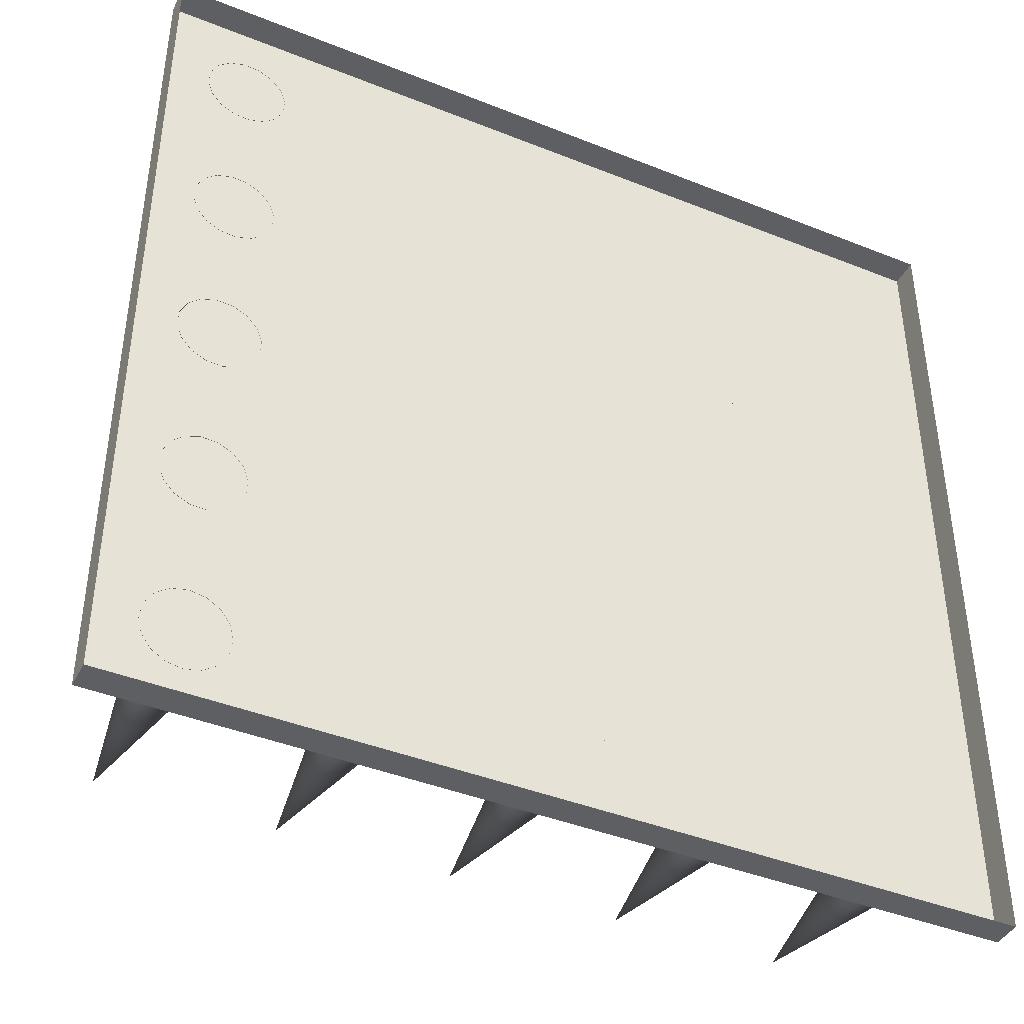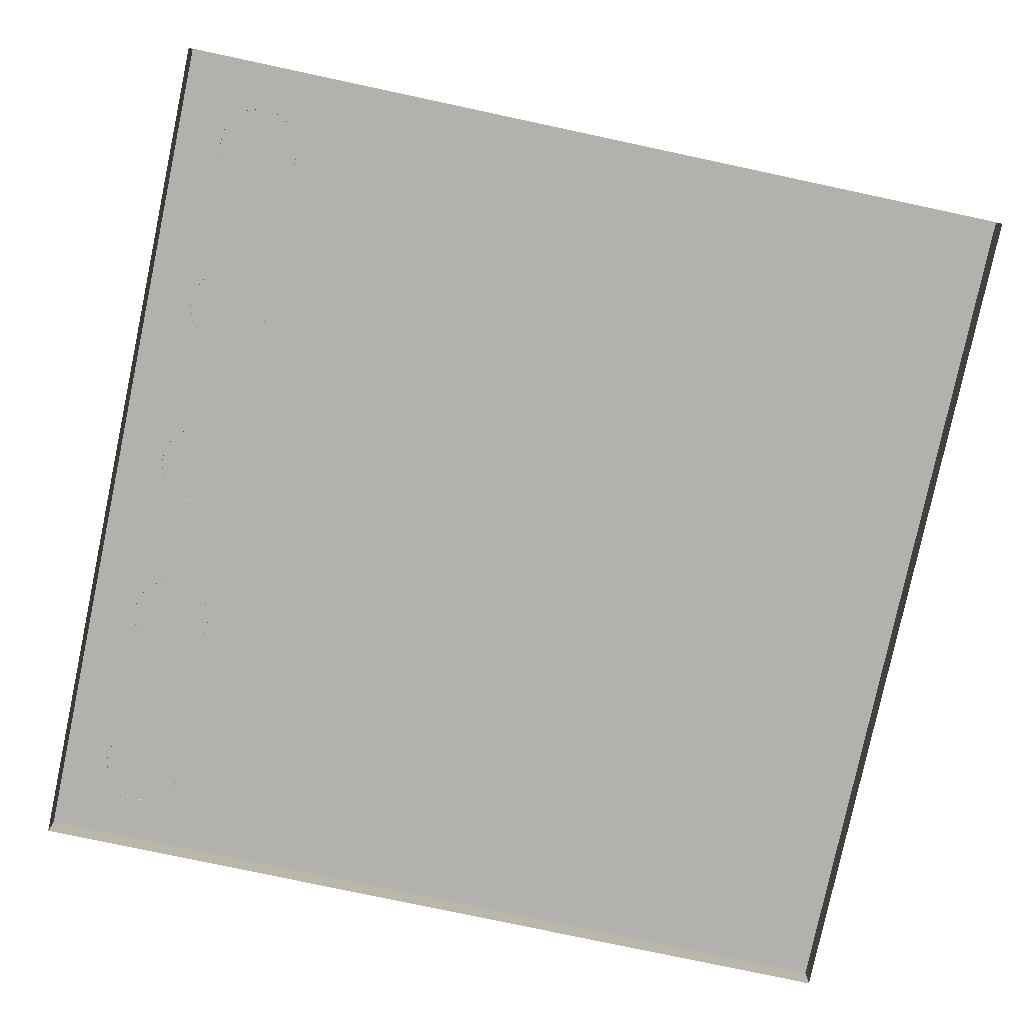
<metadata>
{"format":"obj","ext":"obj","renderer":"f3d","projection":"perspective","resolution":1024,"background":"white","views":[{"elev":-41.7,"azim":-25.8,"up":"+Z"},{"elev":-79.0,"azim":-12.0,"up":"+Y"}]}
</metadata>
<code>
g default
v -1.231 -0.1148 1.231
v -1.231 -0.1148 -1.231
v 1.231 -0.1148 1.231
v 1.231 -0.1148 -1.231
v -1.231 -0.0327 1.231
v -1.231 -0.0327 -1.231
v 1.231 -0.0327 1.231
v 1.231 -0.0327 -1.231
v -1.085 -0.0338 0.9256
v -0.9846 0.6433 0.9846
v -1.1 -0.0338 0.9685
v -1.097 -0.0338 1.014
v -1.077 -0.0338 1.055
v -1.044 -0.0338 1.085
v -1.001 -0.0338 1.1
v -0.9552 -0.0338 1.097
v -0.9143 -0.0338 1.077
v -0.8841 -0.0338 1.044
v -0.8692 -0.0338 1.001
v -0.8718 -0.0338 0.9552
v -0.8916 -0.0338 0.9143
v -0.9256 -0.0338 0.8841
v -0.9685 -0.0338 0.8692
v -1.014 -0.0338 0.8718
v -1.055 -0.0338 0.8916
v -1.077 -0.0338 0.5638
v -1.042 -0.0338 0.5935
v -1.097 -0.0338 0.5232
v -0.9846 0.6433 0.4923
v -0.999 -0.0338 0.6079
v -0.9537 -0.0338 0.6046
v -0.913 -0.0338 0.5842
v -0.8833 -0.0338 0.5499
v -0.869 -0.0338 0.5067
v -0.8722 -0.0338 0.4614
v -0.8926 -0.0338 0.4208
v -0.927 -0.0338 0.391
v -0.9701 -0.0338 0.3767
v -1.015 -0.0338 0.38
v -1.056 -0.0338 0.4003
v -1.086 -0.0338 0.4347
v -1.1 -0.0338 0.4778
v -1.045 -0.0338 0.09971
v -1.002 -0.0338 0.1152
v -1.078 -0.0338 0.06908
v -0.9846 0.6433 -0
v -0.9566 -0.0338 0.1131
v -0.9155 -0.0338 0.09379
v -0.8848 -0.0338 0.06021
v -0.8694 -0.0338 0.01747
v -0.8715 -0.0338 -0.02793
v -0.8908 -0.0338 -0.06908
v -0.9243 -0.0338 -0.09971
v -0.9671 -0.0338 -0.1152
v -1.012 -0.0338 -0.1131
v -1.054 -0.0338 -0.09379
v -1.084 -0.0338 -0.06021
v -1.1 -0.0338 -0.01747
v -1.098 -0.0338 0.02793
v -1.011 -0.0338 -0.6056
v -1.053 -0.0338 -0.5867
v -0.9661 -0.0338 -0.6073
v -0.9846 0.6433 -0.4923
v -1.084 -0.0338 -0.5534
v -1.1 -0.0338 -0.5108
v -1.098 -0.0338 -0.4654
v -1.079 -0.0338 -0.424
v -1.046 -0.0338 -0.3931
v -1.003 -0.0338 -0.3773
v -0.9576 -0.0338 -0.3789
v -0.9163 -0.0338 -0.3979
v -0.8854 -0.0338 -0.4312
v -0.8696 -0.0338 -0.4738
v -0.8712 -0.0338 -0.5192
v -0.8902 -0.0338 -0.5605
v -0.9235 -0.0338 -0.5914
v -1.101 -0.0338 -0.9887
v -1.094 -0.0338 -0.9439
v -1.091 -0.0338 -1.033
v -0.9846 0.6433 -0.9846
v -1.07 -0.0338 -0.9052
v -1.033 -0.0338 -0.8786
v -0.9887 -0.0338 -0.8682
v -0.9439 -0.0338 -0.8754
v -0.9052 -0.0338 -0.8993
v -0.8786 -0.0338 -0.9362
v -0.8682 -0.0338 -0.9804
v -0.8754 -0.0338 -1.025
v -0.8993 -0.0338 -1.064
v -0.9362 -0.0338 -1.091
v -0.9804 -0.0338 -1.101
v -1.025 -0.0338 -1.094
v -1.064 -0.0338 -1.07
v 0.9988 -0.0327 -0.869
v 0.9846 0.6444 -0.9846
v 1.042 -0.0327 -0.8832
v 1.076 -0.0327 -0.9129
v 1.097 -0.0327 -0.9535
v 1.1 -0.0327 -0.9988
v 1.086 -0.0327 -1.042
v 1.056 -0.0327 -1.076
v 1.016 -0.0327 -1.097
v 0.9703 -0.0327 -1.1
v 0.9272 -0.0327 -1.086
v 0.8927 -0.0327 -1.056
v 0.8723 -0.0327 -1.016
v 0.869 -0.0327 -0.9703
v 0.8832 -0.0327 -0.9272
v 0.9129 -0.0327 -0.8927
v 0.9535 -0.0327 -0.8723
v -0.6047 -0.0327 0.0305
v -0.4923 0.6444 -0
v -0.5845 -0.0327 0.0712
v -0.5502 -0.0327 0.1011
v -0.5071 -0.0327 0.1155
v -0.4618 -0.0327 0.1124
v -0.4211 -0.0327 0.09219
v -0.3912 -0.0327 0.05792
v -0.3767 -0.0327 0.01484
v -0.3799 -0.0327 -0.0305
v -0.4001 -0.0327 -0.0712
v -0.4344 -0.0327 -0.1011
v -0.4774 -0.0327 -0.1155
v -0.5228 -0.0327 -0.1124
v -0.5635 -0.0327 -0.09219
v -0.5933 -0.0327 -0.05792
v -0.6078 -0.0327 -0.01484
v 0.8783 -0.0327 0.54
v 0.9846 0.6444 0.4923
v 0.9047 -0.0327 0.5771
v 0.9432 -0.0327 0.6012
v 0.988 -0.0327 0.6087
v 1.032 -0.0327 0.5985
v 1.069 -0.0327 0.5722
v 1.093 -0.0327 0.5336
v 1.101 -0.0327 0.4888
v 1.091 -0.0327 0.4445
v 1.064 -0.0327 0.4075
v 1.026 -0.0327 0.3834
v 0.9811 -0.0327 0.3758
v 0.9368 -0.0327 0.386
v 0.8998 -0.0327 0.4124
v 0.8757 -0.0327 0.4509
v 0.8681 -0.0327 0.4958
v 0.05924 -0.0327 1.085
v 0 0.6444 0.9846
v 0.09311 -0.0327 1.055
v 0.1128 -0.0327 1.014
v 0.1153 -0.0327 0.9682
v 0.1003 -0.0327 0.9253
v 0.06999 -0.0327 0.8915
v 0.02903 -0.0327 0.8718
v -0.01634 -0.0327 0.8692
v -0.05924 -0.0327 0.8843
v -0.09311 -0.0327 0.9146
v -0.1128 -0.0327 0.9555
v -0.1153 -0.0327 1.001
v -0.1003 -0.0327 1.044
v -0.06999 -0.0327 1.078
v -0.02903 -0.0327 1.097
v 0.01634 -0.0327 1.1
v 0.5119 -0.0327 1.099
v 0.5544 -0.0327 1.083
v 0.4665 -0.0327 1.098
v 0.4923 0.6444 0.9846
v 0.5874 -0.0327 1.052
v 0.6059 -0.0327 1.01
v 0.6071 -0.0327 0.9649
v 0.5908 -0.0327 0.9225
v 0.5596 -0.0327 0.8895
v 0.518 -0.0327 0.871
v 0.4726 -0.0327 0.8698
v 0.4302 -0.0327 0.886
v 0.3972 -0.0327 0.9173
v 0.3787 -0.0327 0.9588
v 0.3775 -0.0327 1.004
v 0.3937 -0.0327 1.047
v 0.425 -0.0327 1.08
v 0.08006 -0.0327 0.0846
v 0.1063 -0.0327 0.04752
v 0.04159 -0.0327 0.1088
v -0 0.6444 -0
v 0.1164 -0.0327 0.003209
v 0.1088 -0.0327 -0.04159
v 0.0846 -0.0327 -0.08006
v 0.04752 -0.0327 -0.1063
v 0.003209 -0.0327 -0.1164
v -0.04159 -0.0327 -0.1088
v -0.08006 -0.0327 -0.0846
v -0.1063 -0.0327 -0.04752
v -0.1164 -0.0327 -0.003209
v -0.1088 -0.0327 0.04159
v -0.0846 -0.0327 0.08006
v -0.04752 -0.0327 0.1063
v -0.003209 -0.0327 0.1164
v -0.4297 -0.0327 -1.083
v -0.472 -0.0327 -1.099
v -0.3968 -0.0327 -1.051
v -0.4923 0.6444 -0.9846
v -0.5175 -0.0327 -1.098
v -0.5591 -0.0327 -1.08
v -0.5905 -0.0327 -1.047
v -0.607 -0.0327 -1.005
v -0.606 -0.0327 -0.9594
v -0.5877 -0.0327 -0.9178
v -0.5549 -0.0327 -0.8863
v -0.5125 -0.0327 -0.8699
v -0.4671 -0.0327 -0.8708
v -0.4255 -0.0327 -0.8891
v -0.3941 -0.0327 -0.9219
v -0.3776 -0.0327 -0.9643
v -0.3786 -0.0327 -1.01
v 0.8779 -0.0327 0.0467
v 0.9038 -0.0327 0.08398
v 0.8681 -0.0327 0.002312
v 0.9846 0.6444 -0
v 0.9421 -0.0327 0.1085
v 0.9869 -0.0327 0.1165
v 1.031 -0.0327 0.1067
v 1.069 -0.0327 0.08071
v 1.093 -0.0327 0.04243
v 1.101 -0.0327 -0.002312
v 1.091 -0.0327 -0.0467
v 1.065 -0.0327 -0.08398
v 1.027 -0.0327 -0.1085
v 0.9822 -0.0327 -0.1165
v 0.9379 -0.0327 -0.1067
v 0.9006 -0.0327 -0.08071
v 0.8761 -0.0327 -0.04243
v -0.5794 -0.0327 0.9073
v -0.6024 -0.0327 0.9465
v -0.5432 -0.0327 0.8798
v -0.4923 0.6444 0.9846
v -0.6086 -0.0327 0.9916
v -0.597 -0.0327 1.036
v -0.5695 -0.0327 1.072
v -0.5303 -0.0327 1.095
v -0.4853 -0.0327 1.101
v -0.4413 -0.0327 1.089
v -0.4051 -0.0327 1.062
v -0.3822 -0.0327 1.023
v -0.376 -0.0327 0.9776
v -0.3875 -0.0327 0.9336
v -0.415 -0.0327 0.8974
v -0.4543 -0.0327 0.8745
v -0.4993 -0.0327 0.8683
v 0.5813 -0.0327 0.5674
v 0.6033 -0.0327 0.5276
v 0.5458 -0.0327 0.5958
v 0.4923 0.6444 0.4923
v 0.6083 -0.0327 0.4825
v 0.5958 -0.0327 0.4388
v 0.5674 -0.0327 0.4033
v 0.5276 -0.0327 0.3813
v 0.4825 -0.0327 0.3762
v 0.4388 -0.0327 0.3888
v 0.4033 -0.0327 0.4171
v 0.3813 -0.0327 0.4569
v 0.3762 -0.0327 0.5021
v 0.3888 -0.0327 0.5458
v 0.4171 -0.0327 0.5813
v 0.4569 -0.0327 0.6033
v 0.5021 -0.0327 0.6083
v -0.1165 -0.0327 -0.9822
v -0.1067 -0.0327 -0.9378
v -0.1085 -0.0327 -1.027
v 0 0.6444 -0.9846
v -0.08068 -0.0327 -0.9005
v -0.04238 -0.0327 -0.8761
v 0.002366 -0.0327 -0.8681
v 0.04675 -0.0327 -0.8779
v 0.08402 -0.0327 -0.9039
v 0.1085 -0.0327 -0.9422
v 0.1165 -0.0327 -0.9869
v 0.1067 -0.0327 -1.031
v 0.08068 -0.0327 -1.069
v 0.04238 -0.0327 -1.093
v -0.002366 -0.0327 -1.101
v -0.04675 -0.0327 -1.091
v -0.08402 -0.0327 -1.065
v 0.524 -0.0327 -0.6044
v 0.4787 -0.0327 -0.608
v 0.5644 -0.0327 -0.5837
v 0.4923 0.6444 -0.4923
v 0.4354 -0.0327 -0.5939
v 0.4008 -0.0327 -0.5644
v 0.3802 -0.0327 -0.524
v 0.3766 -0.0327 -0.4787
v 0.3906 -0.0327 -0.4354
v 0.4201 -0.0327 -0.4008
v 0.4606 -0.0327 -0.3802
v 0.5059 -0.0327 -0.3766
v 0.5491 -0.0327 -0.3906
v 0.5837 -0.0327 -0.4201
v 0.6044 -0.0327 -0.4606
v 0.608 -0.0327 -0.5059
v 0.5939 -0.0327 -0.5491
v -0.6028 -0.0327 0.4554
v -0.6085 -0.0327 0.5005
v -0.5802 -0.0327 0.4159
v -0.4923 0.6444 0.4923
v -0.5965 -0.0327 0.5443
v -0.5686 -0.0327 0.5802
v -0.5292 -0.0327 0.6028
v -0.4841 -0.0327 0.6085
v -0.4402 -0.0327 0.5965
v -0.4043 -0.0327 0.5686
v -0.3818 -0.0327 0.5292
v -0.3761 -0.0327 0.4841
v -0.3881 -0.0327 0.4402
v -0.4159 -0.0327 0.4043
v -0.4554 -0.0327 0.3818
v -0.5005 -0.0327 0.3761
v -0.5443 -0.0327 0.3881
v -0.02082 -0.0327 -0.6069
v -0.0631 -0.0327 -0.5902
v 0.02462 -0.0327 -0.6061
v 0 0.6444 -0.4923
v -0.09576 -0.0327 -0.5586
v -0.1139 -0.0327 -0.5169
v -0.1146 -0.0327 -0.4715
v -0.09791 -0.0327 -0.4292
v -0.06631 -0.0327 -0.3965
v -0.02462 -0.0327 -0.3784
v 0.02082 -0.0327 -0.3777
v 0.0631 -0.0327 -0.3944
v 0.09576 -0.0327 -0.426
v 0.1139 -0.0327 -0.4677
v 0.1146 -0.0327 -0.5131
v 0.09791 -0.0327 -0.5554
v 0.06631 -0.0327 -0.588
v 0.9055 -0.0327 0.899
v 0.8788 -0.0327 0.9357
v 0.9443 -0.0327 0.8752
v 0.9846 0.6444 0.9846
v 0.8682 -0.0327 0.9799
v 0.8752 -0.0327 1.025
v 0.899 -0.0327 1.064
v 0.9357 -0.0327 1.09
v 0.9799 -0.0327 1.101
v 1.025 -0.0327 1.094
v 1.064 -0.0327 1.07
v 1.09 -0.0327 1.033
v 1.101 -0.0327 0.9892
v 1.094 -0.0327 0.9443
v 1.07 -0.0327 0.9055
v 1.033 -0.0327 0.8788
v 0.9892 -0.0327 0.8682
v 0.4147 -0.0327 0.08693
v 0.4539 -0.0327 0.11
v 0.3874 -0.0327 0.05064
v 0.4923 0.6444 -0
v 0.4989 -0.0327 0.1163
v 0.5429 -0.0327 0.1049
v 0.5792 -0.0327 0.07754
v 0.6023 -0.0327 0.03837
v 0.6086 -0.0327 -0.006637
v 0.5972 -0.0327 -0.05064
v 0.5698 -0.0327 -0.08693
v 0.5307 -0.0327 -0.11
v 0.4856 -0.0327 -0.1163
v 0.4416 -0.0327 -0.1049
v 0.4054 -0.0327 -0.07754
v 0.3823 -0.0327 -0.03837
v 0.376 -0.0327 0.006637
v -0.5957 -0.0327 -0.5459
v -0.6083 -0.0327 -0.5022
v -0.5673 -0.0327 -0.5814
v -0.4923 0.6444 -0.4923
v -0.6033 -0.0327 -0.457
v -0.5814 -0.0327 -0.4172
v -0.5459 -0.0327 -0.3889
v -0.5022 -0.0327 -0.3762
v -0.457 -0.0327 -0.3813
v -0.4172 -0.0327 -0.4032
v -0.3889 -0.0327 -0.4387
v -0.3762 -0.0327 -0.4824
v -0.3813 -0.0327 -0.5275
v -0.4032 -0.0327 -0.5673
v -0.4387 -0.0327 -0.5957
v -0.4824 -0.0327 -0.6083
v -0.5275 -0.0327 -0.6033
v -0.1151 -0.0327 0.5101
v -0.0995 -0.0327 0.5528
v -0.1132 -0.0327 0.4647
v 0 0.6444 0.4923
v -0.06876 -0.0327 0.5863
v -0.02754 -0.0327 0.6055
v 0.01787 -0.0327 0.6074
v 0.06056 -0.0327 0.5918
v 0.09402 -0.0327 0.561
v 0.1132 -0.0327 0.5198
v 0.1151 -0.0327 0.4744
v 0.0995 -0.0327 0.4317
v 0.06876 -0.0327 0.3983
v 0.02754 -0.0327 0.3791
v -0.01787 -0.0327 0.3772
v -0.06056 -0.0327 0.3928
v -0.09402 -0.0327 0.4235
v 0.5505 -0.0327 -0.8837
v 0.5847 -0.0327 -0.9137
v 0.5075 -0.0327 -0.8691
v 0.4923 0.6444 -0.9846
v 0.6048 -0.0327 -0.9544
v 0.6078 -0.0327 -0.9998
v 0.5932 -0.0327 -1.043
v 0.5632 -0.0327 -1.077
v 0.5224 -0.0327 -1.097
v 0.4771 -0.0327 -1.1
v 0.434 -0.0327 -1.085
v 0.3999 -0.0327 -1.055
v 0.3798 -0.0327 -1.015
v 0.3768 -0.0327 -0.9693
v 0.3914 -0.0327 -0.9263
v 0.4214 -0.0327 -0.8921
v 0.4621 -0.0327 -0.872
v 0.9213 -0.0327 -0.3945
v 0.9636 -0.0327 -0.3777
v 0.8887 -0.0327 -0.4261
v 0.9846 0.6444 -0.4923
v 1.009 -0.0327 -0.3784
v 1.051 -0.0327 -0.3964
v 1.082 -0.0327 -0.4291
v 1.099 -0.0327 -0.4713
v 1.098 -0.0327 -0.5167
v 1.08 -0.0327 -0.5585
v 1.048 -0.0327 -0.5901
v 1.006 -0.0327 -0.6069
v 0.9601 -0.0327 -0.6062
v 0.9184 -0.0327 -0.5881
v 0.8867 -0.0327 -0.5555
v 0.87 -0.0327 -0.5133
v 0.8707 -0.0327 -0.4678
g Pincho2
f 8 5 7
f 6 1 5
f 8 2 6
f 7 4 8
f 5 3 7
f 8 6 5
f 6 2 1
f 8 4 2
f 7 3 4
f 5 1 3
f 12 10 11
f 14 10 13
f 15 10 14
f 16 10 15
f 17 10 16
f 18 10 17
f 19 10 18
f 20 10 19
f 21 10 20
f 22 10 21
f 23 10 22
f 24 10 23
f 25 10 24
f 13 10 12
f 9 10 25
f 11 10 9
f 27 29 26
f 26 29 28
f 30 29 27
f 31 29 30
f 32 29 31
f 33 29 32
f 34 29 33
f 35 29 34
f 36 29 35
f 37 29 36
f 38 29 37
f 39 29 38
f 40 29 39
f 41 29 40
f 42 29 41
f 28 29 42
f 44 46 43
f 43 46 45
f 47 46 44
f 48 46 47
f 49 46 48
f 50 46 49
f 51 46 50
f 52 46 51
f 53 46 52
f 54 46 53
f 55 46 54
f 56 46 55
f 57 46 56
f 58 46 57
f 59 46 58
f 45 46 59
f 61 63 60
f 60 63 62
f 64 63 61
f 65 63 64
f 66 63 65
f 67 63 66
f 68 63 67
f 69 63 68
f 70 63 69
f 71 63 70
f 72 63 71
f 73 63 72
f 74 63 73
f 75 63 74
f 76 63 75
f 62 63 76
f 78 80 77
f 77 80 79
f 81 80 78
f 82 80 81
f 83 80 82
f 84 80 83
f 85 80 84
f 86 80 85
f 87 80 86
f 88 80 87
f 89 80 88
f 90 80 89
f 91 80 90
f 92 80 91
f 93 80 92
f 79 80 93
f 97 95 96
f 99 95 98
f 100 95 99
f 101 95 100
f 102 95 101
f 103 95 102
f 104 95 103
f 105 95 104
f 106 95 105
f 107 95 106
f 108 95 107
f 109 95 108
f 110 95 109
f 98 95 97
f 94 95 110
f 96 95 94
f 114 112 113
f 116 112 115
f 117 112 116
f 118 112 117
f 119 112 118
f 120 112 119
f 121 112 120
f 122 112 121
f 123 112 122
f 124 112 123
f 125 112 124
f 126 112 125
f 127 112 126
f 115 112 114
f 111 112 127
f 113 112 111
f 131 129 130
f 133 129 132
f 134 129 133
f 135 129 134
f 136 129 135
f 137 129 136
f 138 129 137
f 139 129 138
f 140 129 139
f 141 129 140
f 142 129 141
f 143 129 142
f 144 129 143
f 132 129 131
f 128 129 144
f 130 129 128
f 148 146 147
f 150 146 149
f 151 146 150
f 152 146 151
f 153 146 152
f 154 146 153
f 155 146 154
f 156 146 155
f 157 146 156
f 158 146 157
f 159 146 158
f 160 146 159
f 161 146 160
f 149 146 148
f 145 146 161
f 147 146 145
f 163 165 162
f 162 165 164
f 166 165 163
f 167 165 166
f 168 165 167
f 169 165 168
f 170 165 169
f 171 165 170
f 172 165 171
f 173 165 172
f 174 165 173
f 175 165 174
f 176 165 175
f 177 165 176
f 178 165 177
f 164 165 178
f 180 182 179
f 179 182 181
f 183 182 180
f 184 182 183
f 185 182 184
f 186 182 185
f 187 182 186
f 188 182 187
f 189 182 188
f 190 182 189
f 191 182 190
f 192 182 191
f 193 182 192
f 194 182 193
f 195 182 194
f 181 182 195
f 197 199 196
f 196 199 198
f 200 199 197
f 201 199 200
f 202 199 201
f 203 199 202
f 204 199 203
f 205 199 204
f 206 199 205
f 207 199 206
f 208 199 207
f 209 199 208
f 210 199 209
f 211 199 210
f 212 199 211
f 198 199 212
f 214 216 213
f 213 216 215
f 217 216 214
f 218 216 217
f 219 216 218
f 220 216 219
f 221 216 220
f 222 216 221
f 223 216 222
f 224 216 223
f 225 216 224
f 226 216 225
f 227 216 226
f 228 216 227
f 229 216 228
f 215 216 229
f 231 233 230
f 230 233 232
f 234 233 231
f 235 233 234
f 236 233 235
f 237 233 236
f 238 233 237
f 239 233 238
f 240 233 239
f 241 233 240
f 242 233 241
f 243 233 242
f 244 233 243
f 245 233 244
f 246 233 245
f 232 233 246
f 248 250 247
f 247 250 249
f 251 250 248
f 252 250 251
f 253 250 252
f 254 250 253
f 255 250 254
f 256 250 255
f 257 250 256
f 258 250 257
f 259 250 258
f 260 250 259
f 261 250 260
f 262 250 261
f 263 250 262
f 249 250 263
f 265 267 264
f 264 267 266
f 268 267 265
f 269 267 268
f 270 267 269
f 271 267 270
f 272 267 271
f 273 267 272
f 274 267 273
f 275 267 274
f 276 267 275
f 277 267 276
f 278 267 277
f 279 267 278
f 280 267 279
f 266 267 280
f 282 284 281
f 281 284 283
f 285 284 282
f 286 284 285
f 287 284 286
f 288 284 287
f 289 284 288
f 290 284 289
f 291 284 290
f 292 284 291
f 293 284 292
f 294 284 293
f 295 284 294
f 296 284 295
f 297 284 296
f 283 284 297
f 299 301 298
f 298 301 300
f 302 301 299
f 303 301 302
f 304 301 303
f 305 301 304
f 306 301 305
f 307 301 306
f 308 301 307
f 309 301 308
f 310 301 309
f 311 301 310
f 312 301 311
f 313 301 312
f 314 301 313
f 300 301 314
f 316 318 315
f 315 318 317
f 319 318 316
f 320 318 319
f 321 318 320
f 322 318 321
f 323 318 322
f 324 318 323
f 325 318 324
f 326 318 325
f 327 318 326
f 328 318 327
f 329 318 328
f 330 318 329
f 331 318 330
f 317 318 331
f 333 335 332
f 332 335 334
f 336 335 333
f 337 335 336
f 338 335 337
f 339 335 338
f 340 335 339
f 341 335 340
f 342 335 341
f 343 335 342
f 344 335 343
f 345 335 344
f 346 335 345
f 347 335 346
f 348 335 347
f 334 335 348
f 350 352 349
f 349 352 351
f 353 352 350
f 354 352 353
f 355 352 354
f 356 352 355
f 357 352 356
f 358 352 357
f 359 352 358
f 360 352 359
f 361 352 360
f 362 352 361
f 363 352 362
f 364 352 363
f 365 352 364
f 351 352 365
f 367 369 366
f 366 369 368
f 370 369 367
f 371 369 370
f 372 369 371
f 373 369 372
f 374 369 373
f 375 369 374
f 376 369 375
f 377 369 376
f 378 369 377
f 379 369 378
f 380 369 379
f 381 369 380
f 382 369 381
f 368 369 382
f 384 386 383
f 383 386 385
f 387 386 384
f 388 386 387
f 389 386 388
f 390 386 389
f 391 386 390
f 392 386 391
f 393 386 392
f 394 386 393
f 395 386 394
f 396 386 395
f 397 386 396
f 398 386 397
f 399 386 398
f 385 386 399
f 401 403 400
f 400 403 402
f 404 403 401
f 405 403 404
f 406 403 405
f 407 403 406
f 408 403 407
f 409 403 408
f 410 403 409
f 411 403 410
f 412 403 411
f 413 403 412
f 414 403 413
f 415 403 414
f 416 403 415
f 402 403 416
f 418 420 417
f 417 420 419
f 421 420 418
f 422 420 421
f 423 420 422
f 424 420 423
f 425 420 424
f 426 420 425
f 427 420 426
f 428 420 427
f 429 420 428
f 430 420 429
f 431 420 430
f 432 420 431
f 433 420 432
f 419 420 433

</code>
